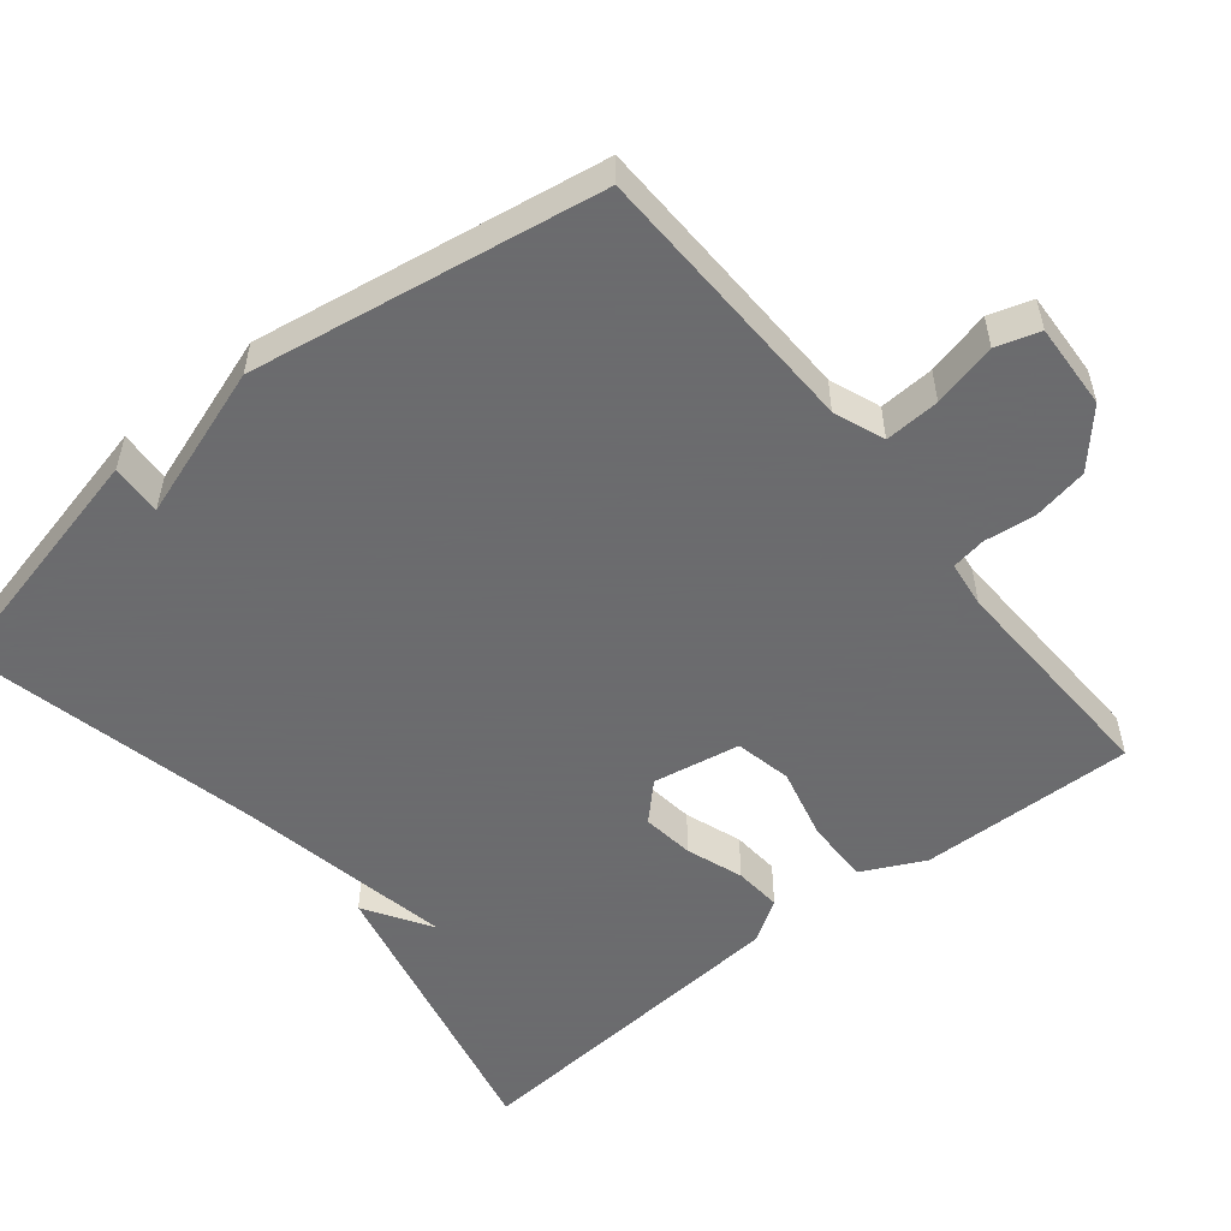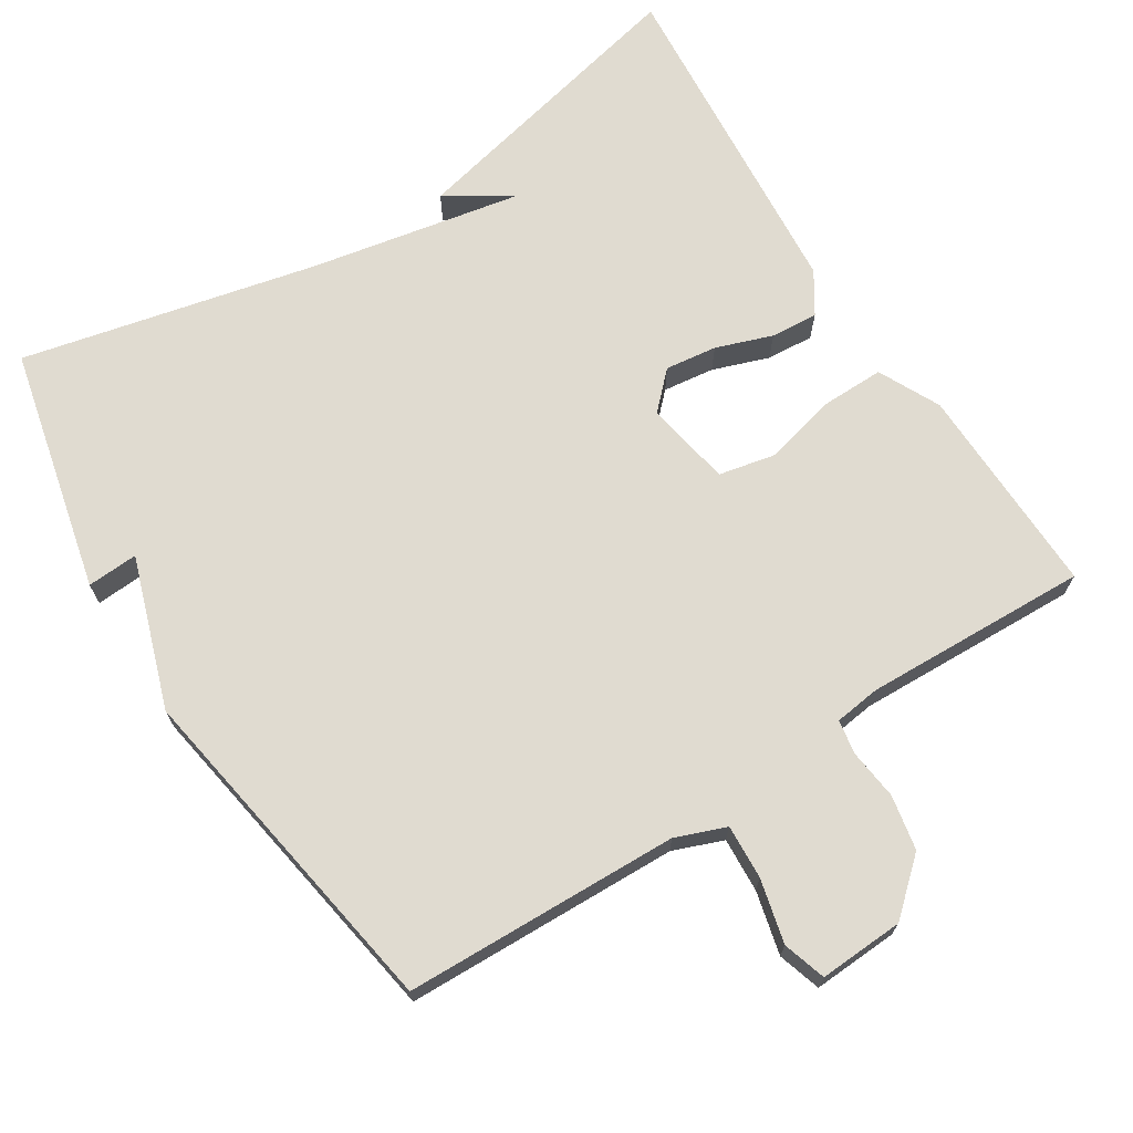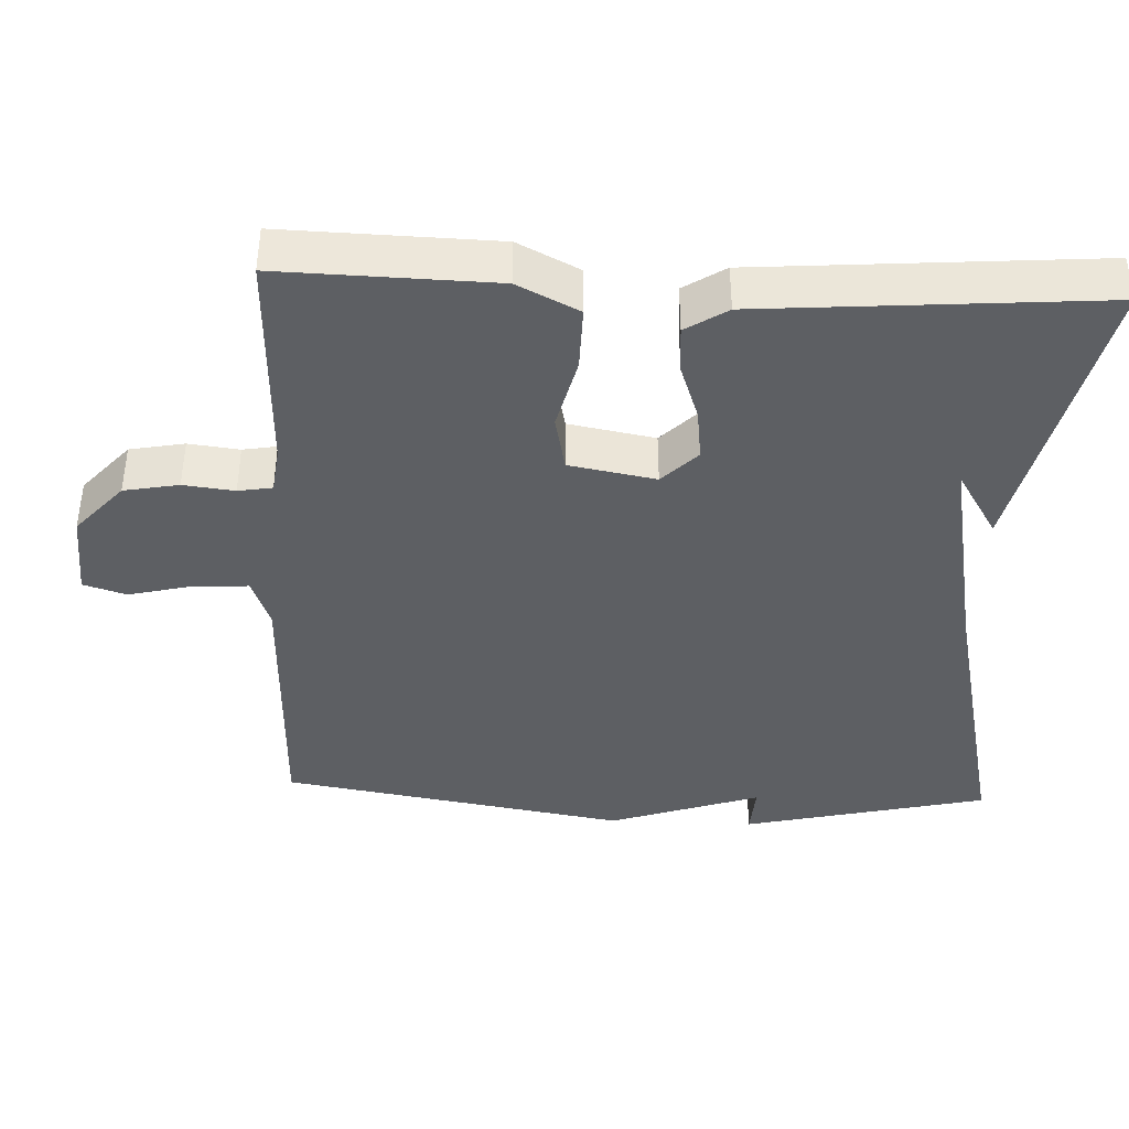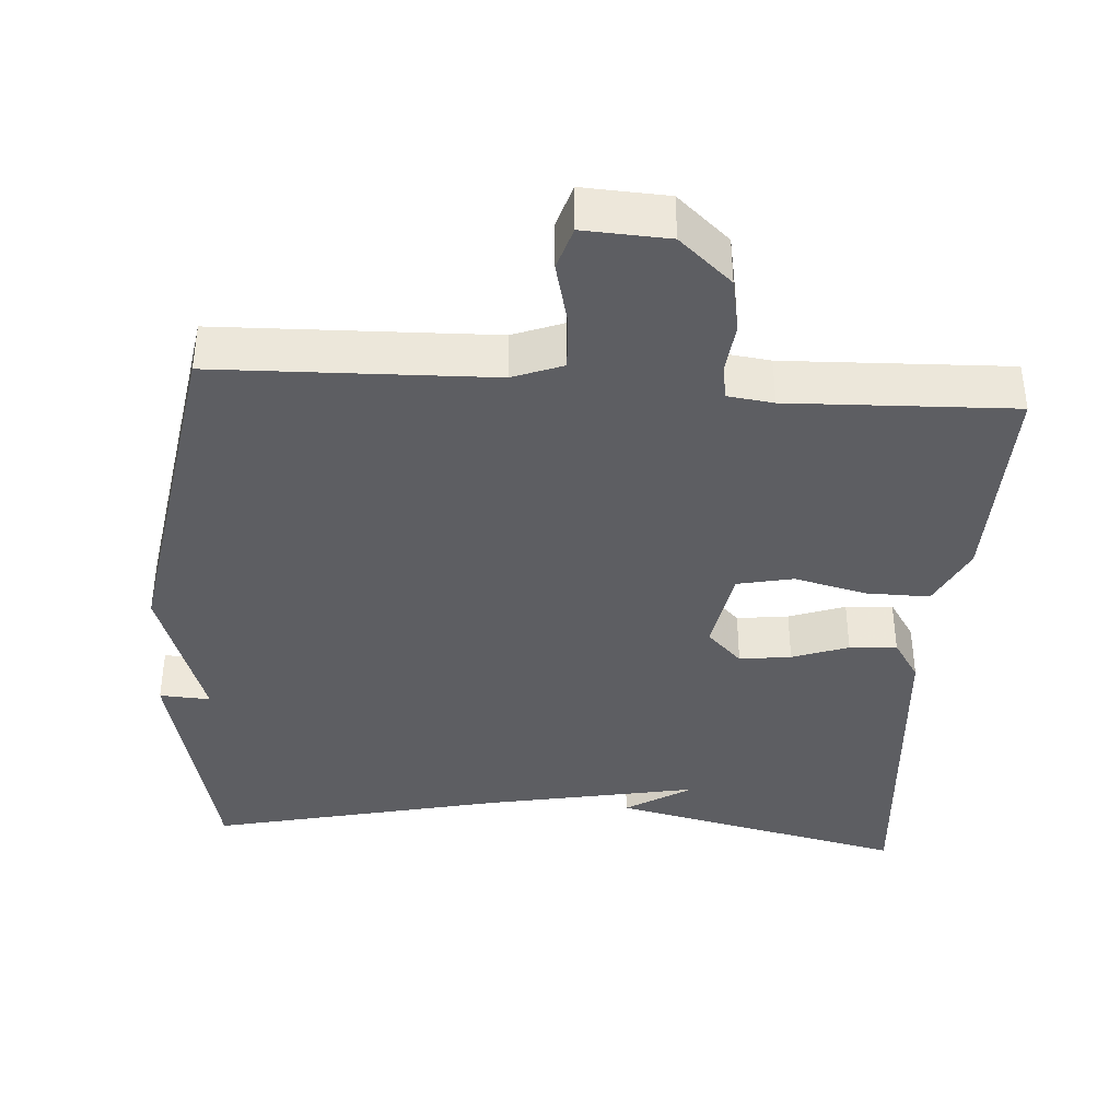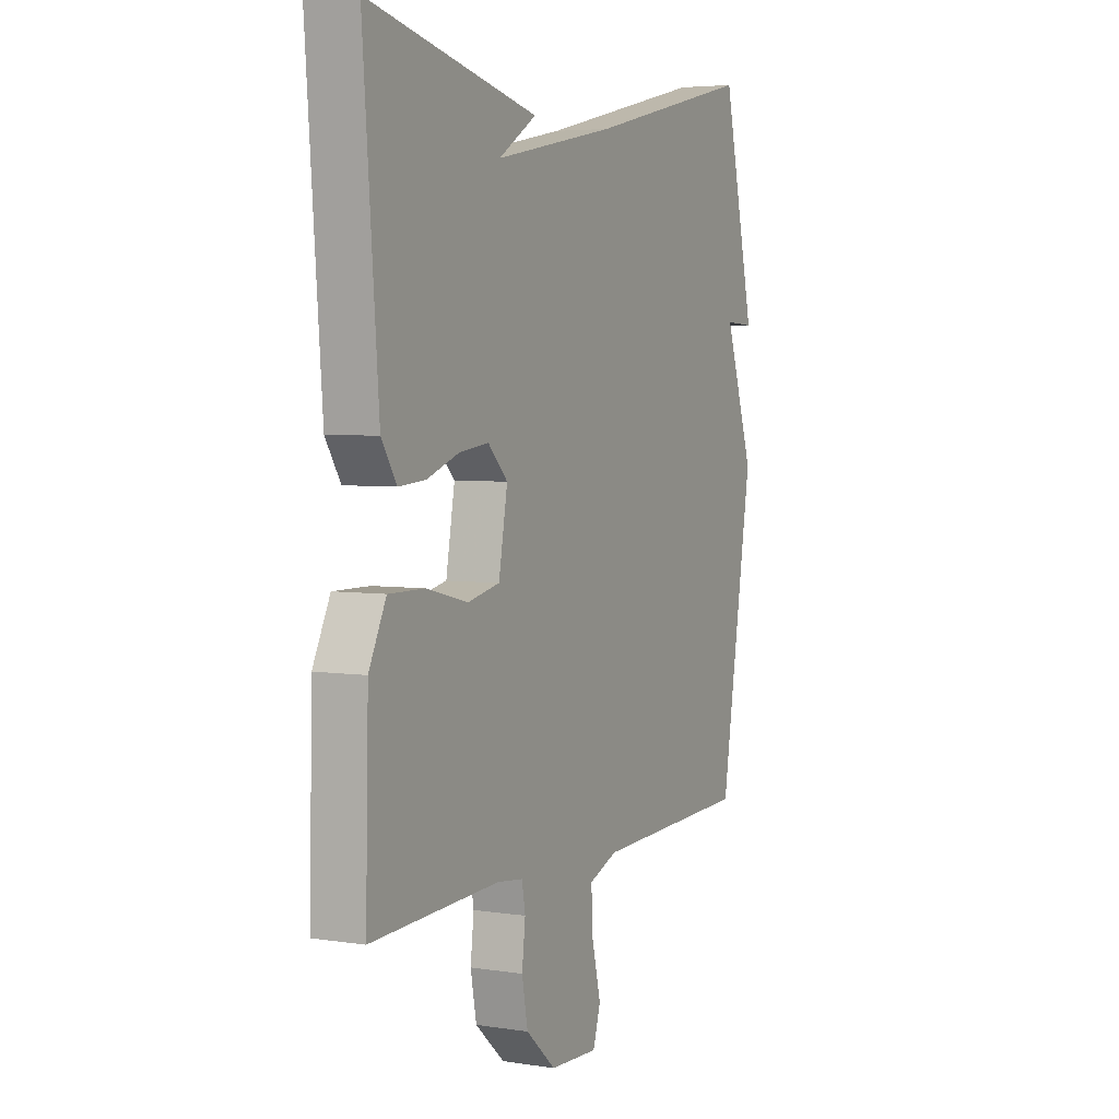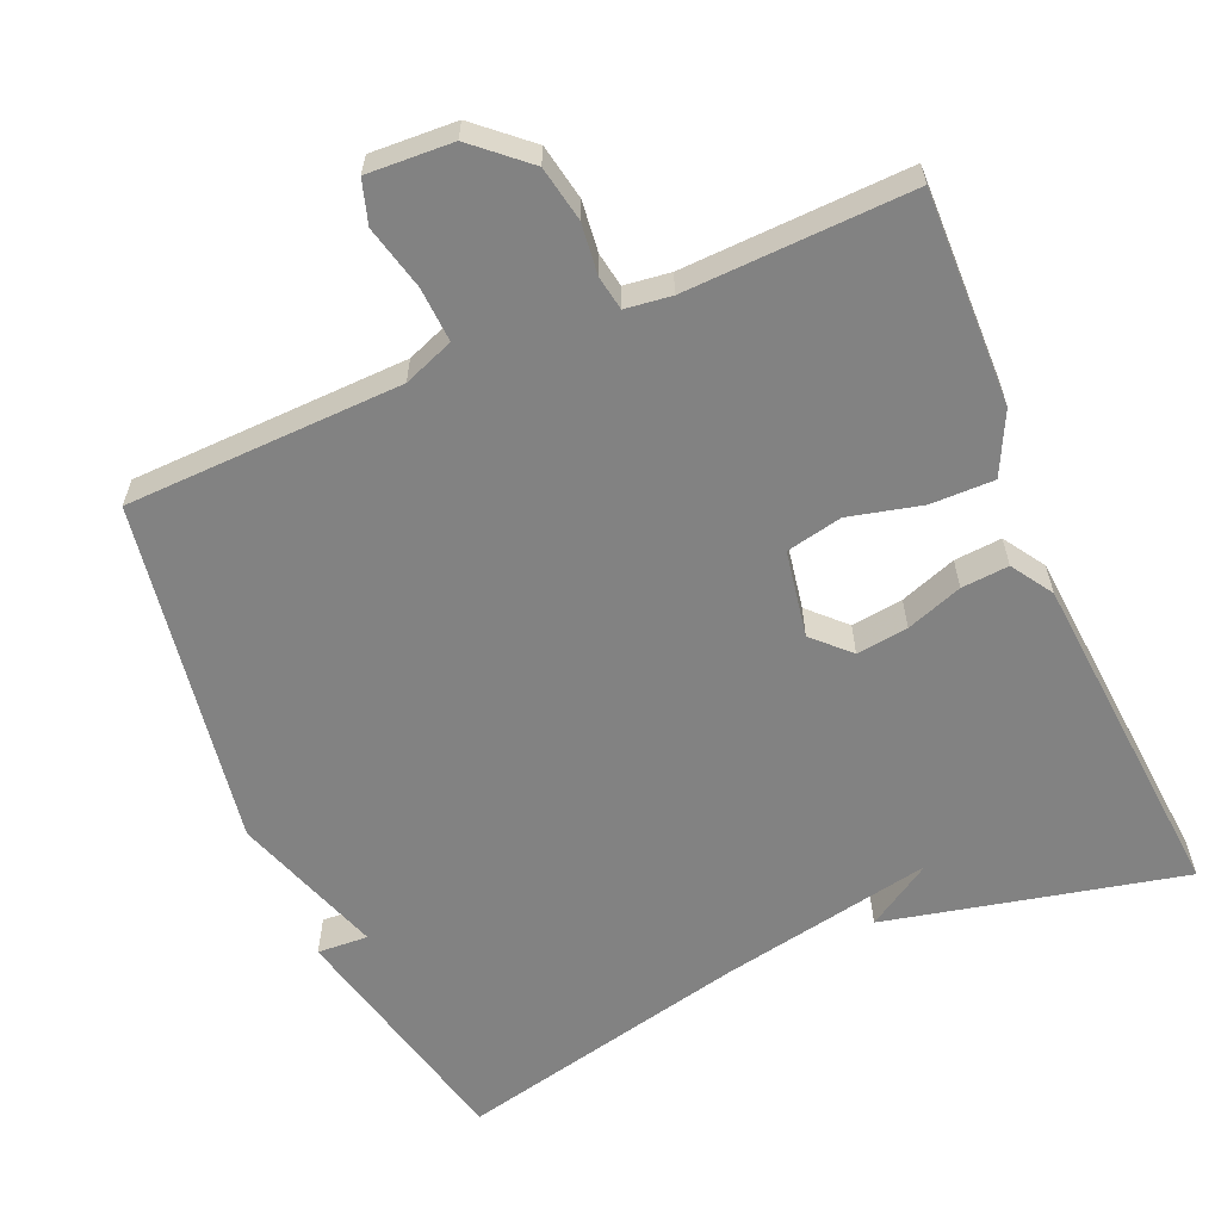
<metadata>
{"format":"obj","ext":"obj","renderer":"f3d","projection":"perspective","resolution":1024,"background":"white","views":[{"elev":-53.5,"azim":128.9,"up":"+Y"},{"elev":69.9,"azim":147.6,"up":"+Y"},{"elev":-40.2,"azim":-92.6,"up":"+Y"},{"elev":-38.8,"azim":176.0,"up":"+Y"},{"elev":4.6,"azim":-63.8,"up":"+Z"},{"elev":-60.7,"azim":-156.7,"up":"+Y"}]}
</metadata>
<code>
v 0.5 0.07 0.5
v 0.577 0.07 0.169
v 0.508 0.07 0.173
v 0.577 0.07 -0.031
v 0.5 0.07 -0.5
v 0.127 0.07 -0.511
v 0.059 0.07 -0.537
v 0.063 0.07 -0.611
v 0.084 0.07 -0.697
v 0.066 0.07 -0.755
v -0.049 0.07 -0.749
v -0.12 0.07 -0.686
v -0.134 0.07 -0.612
v -0.126 0.07 -0.543
v -0.134 0.07 -0.497
v -0.196 0.07 -0.489
v -0.5 0.07 -0.5
v -0.493 0.07 -0.211
v -0.452 0.07 -0.128
v -0.366 0.07 -0.129
v -0.268 0.07 -0.153
v -0.192 0.07 -0.137
v -0.171 0.07 -0.02
v -0.218 0.07 0.027
v -0.288 0.07 0.018
v -0.364 0.07 -0.009
v -0.428 0.07 -0.014
v -0.464 0.07 0.042
v -0.5 0.07 0.5
v -0.098 0.07 0.409
v -0.188 0.07 0.353
v 0.102 0.07 0.409
v 0.5 0 0.5
v 0.577 0 0.169
v 0.508 0 0.173
v 0.577 0 -0.031
v 0.5 0 -0.5
v 0.127 0 -0.511
v 0.059 0 -0.537
v 0.063 0 -0.611
v 0.084 0 -0.697
v 0.066 0 -0.755
v -0.049 0 -0.749
v -0.12 0 -0.686
v -0.134 0 -0.612
v -0.126 0 -0.543
v -0.134 0 -0.497
v -0.196 0 -0.489
v -0.5 0 -0.5
v -0.493 0 -0.211
v -0.452 0 -0.128
v -0.366 0 -0.129
v -0.268 0 -0.153
v -0.192 0 -0.137
v -0.171 0 -0.02
v -0.218 0 0.027
v -0.288 0 0.018
v -0.364 0 -0.009
v -0.428 0 -0.014
v -0.464 0 0.042
v -0.5 0 0.5
v -0.098 0 0.409
v -0.188 0 0.353
v 0.102 0 0.409
f 29 30 31
f 28 29 31
f 27 28 31
f 26 27 31
f 25 26 31
f 24 25 31 32
f 23 24 32 1
f 19 20 21
f 18 19 21
f 17 18 21
f 16 17 21
f 15 16 21 22
f 22 23 1
f 15 22 1
f 14 15 1
f 12 13 14
f 11 12 14
f 10 11 14
f 9 10 14
f 8 9 14
f 3 4 5 6
f 3 6 7
f 1 2 3
f 1 3 7
f 14 1 7
f 7 8 14
f 63 62 61
f 63 61 60
f 63 60 59
f 63 59 58
f 63 58 57
f 64 63 57 56
f 33 64 56 55
f 53 52 51
f 53 51 50
f 53 50 49
f 53 49 48
f 54 53 48 47
f 33 55 54
f 33 54 47
f 33 47 46
f 46 45 44
f 46 44 43
f 46 43 42
f 46 42 41
f 46 41 40
f 38 37 36 35
f 39 38 35
f 35 34 33
f 39 35 33
f 39 33 46
f 46 40 39
f 1 33 34 2
f 2 34 35 3
f 3 35 36 4
f 4 36 37 5
f 5 37 38 6
f 6 38 39 7
f 7 39 40 8
f 8 40 41 9
f 9 41 42 10
f 10 42 43 11
f 11 43 44 12
f 12 44 45 13
f 13 45 46 14
f 14 46 47 15
f 15 47 48 16
f 16 48 49 17
f 17 49 50 18
f 18 50 51 19
f 19 51 52 20
f 20 52 53 21
f 21 53 54 22
f 22 54 55 23
f 23 55 56 24
f 24 56 57 25
f 25 57 58 26
f 26 58 59 27
f 27 59 60 28
f 28 60 61 29
f 29 61 62 30
f 30 62 63 31
f 31 63 64 32
f 32 64 33 1

</code>
